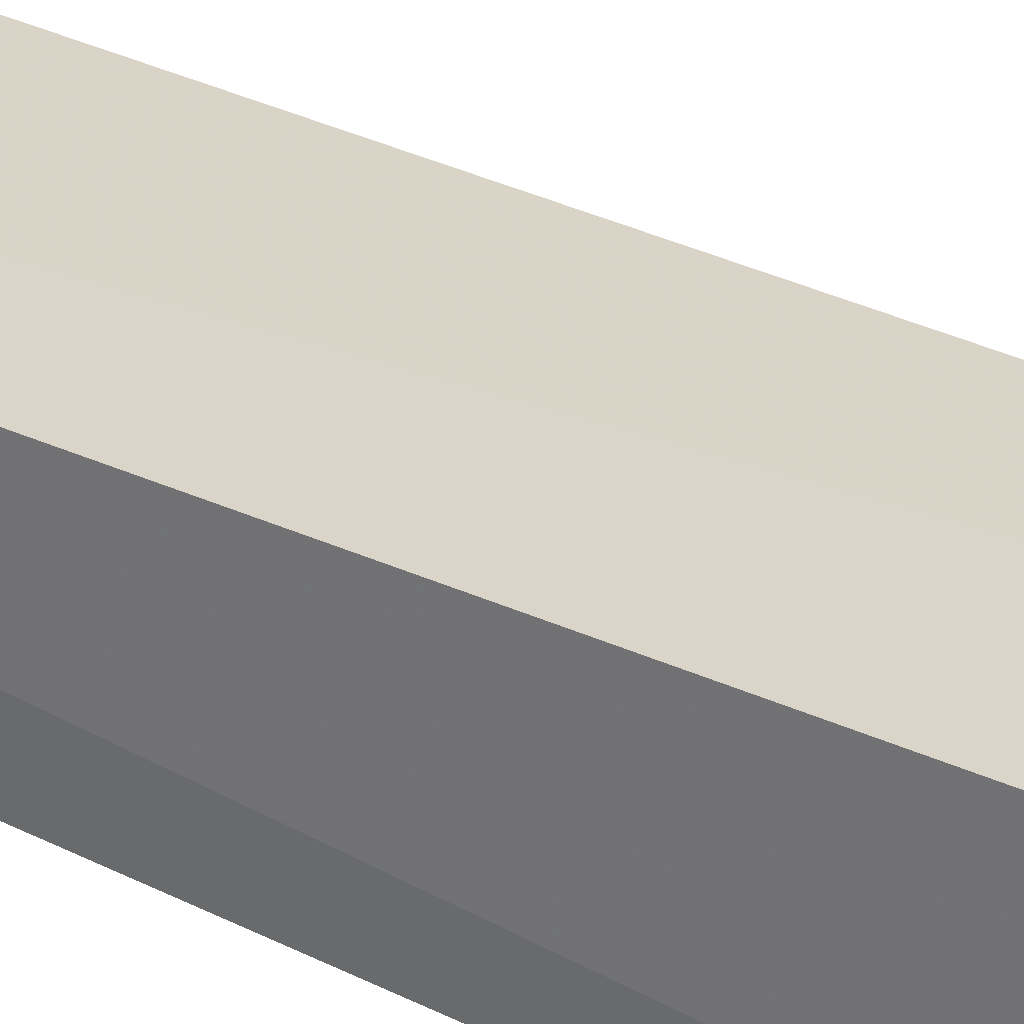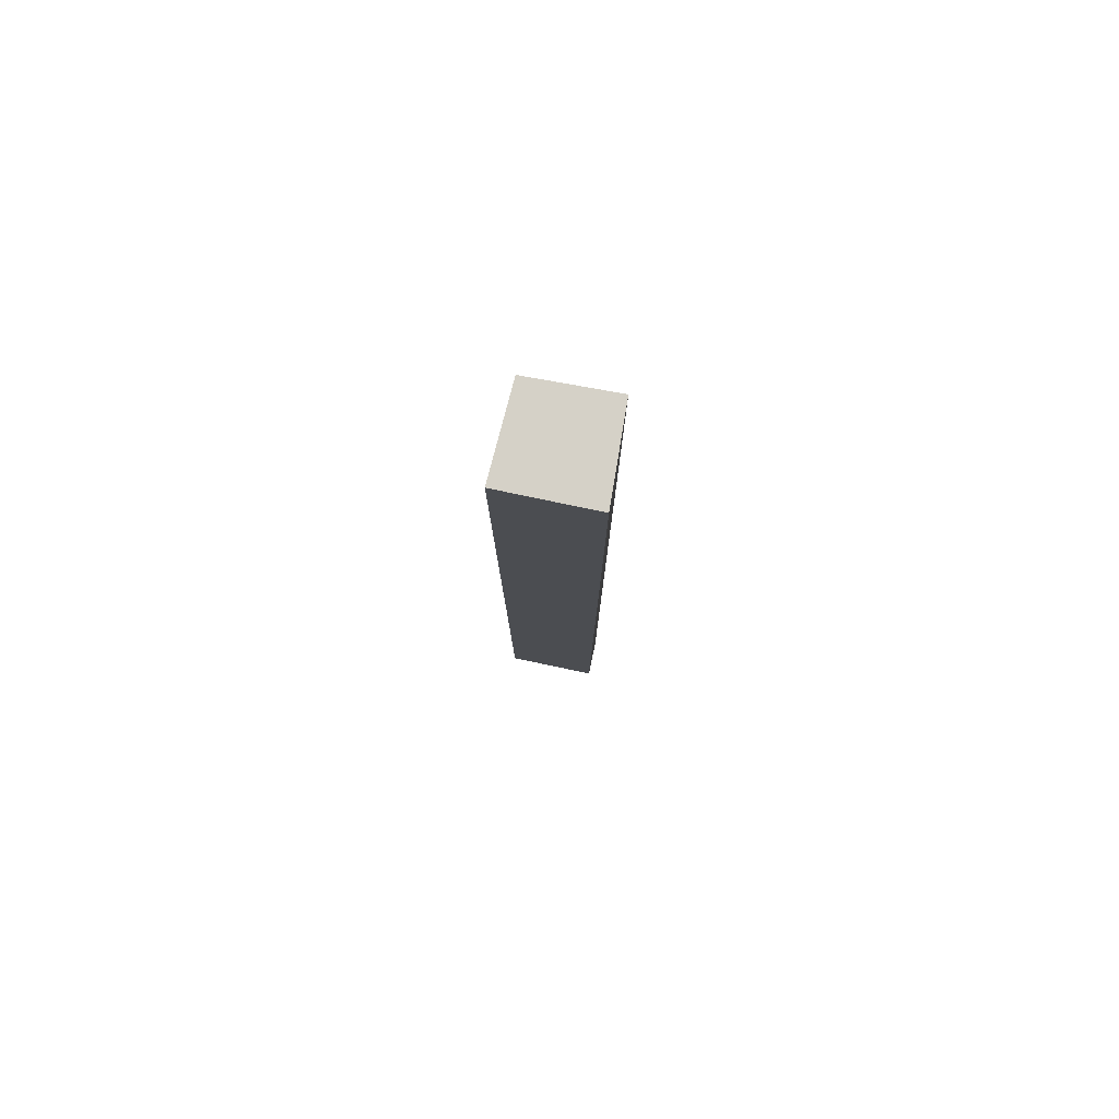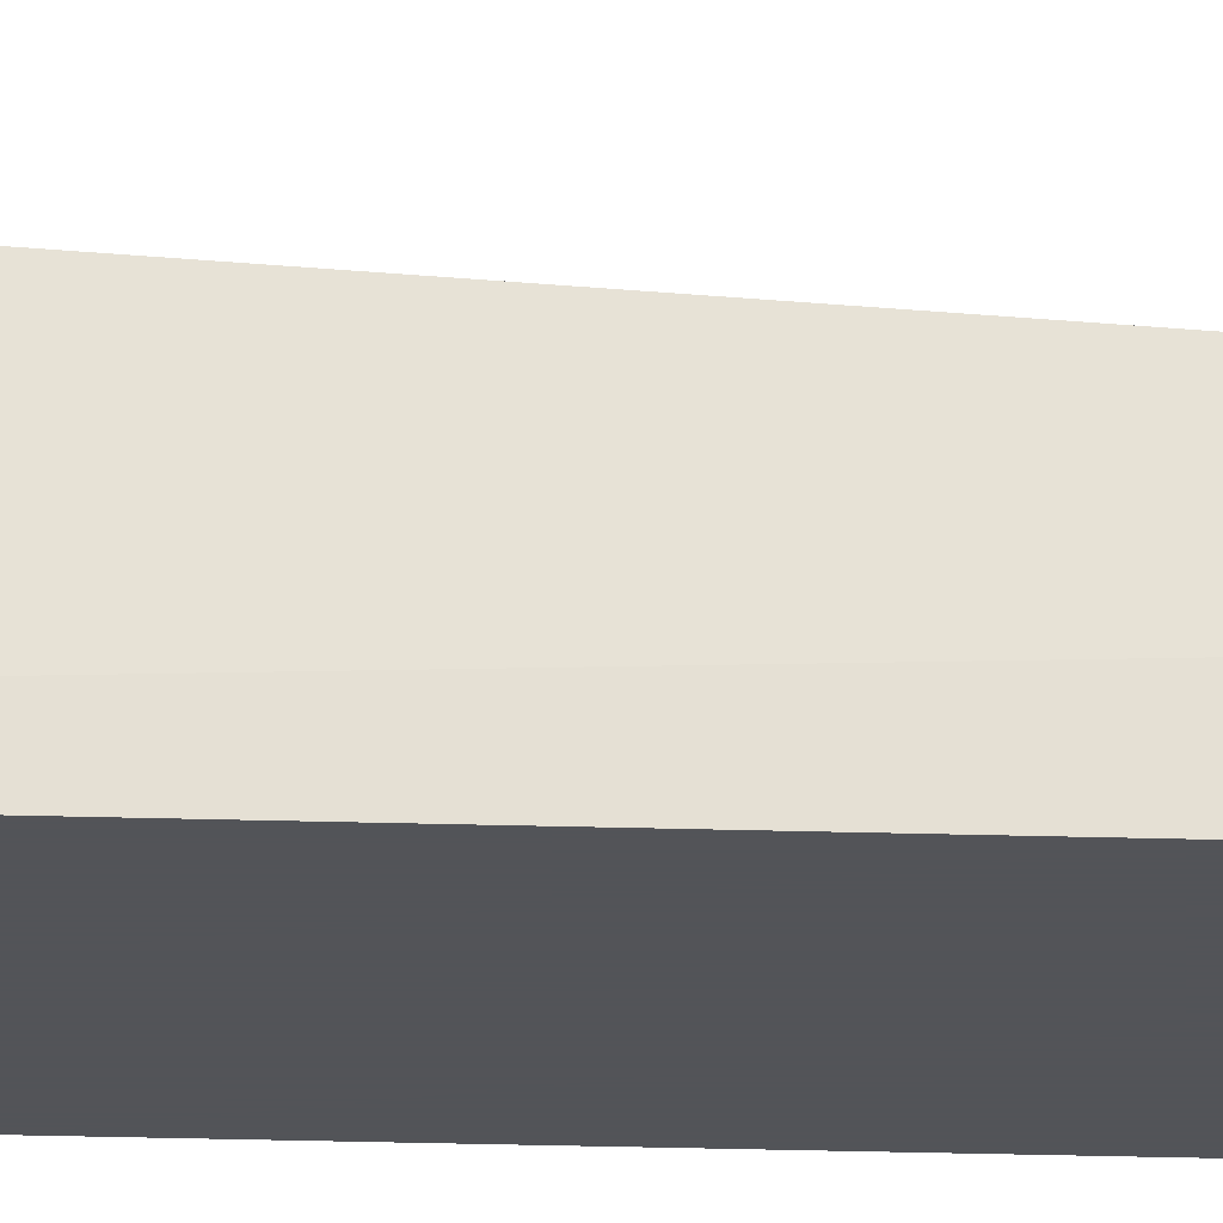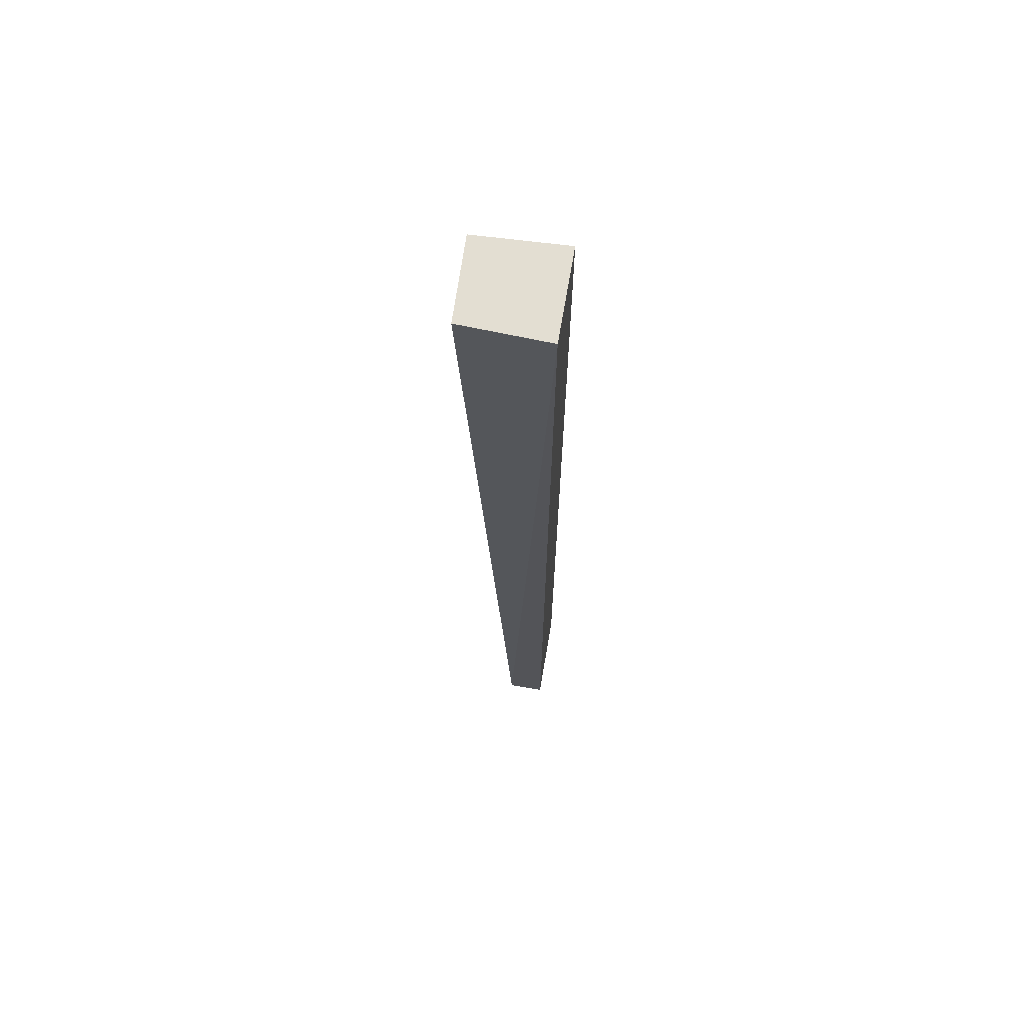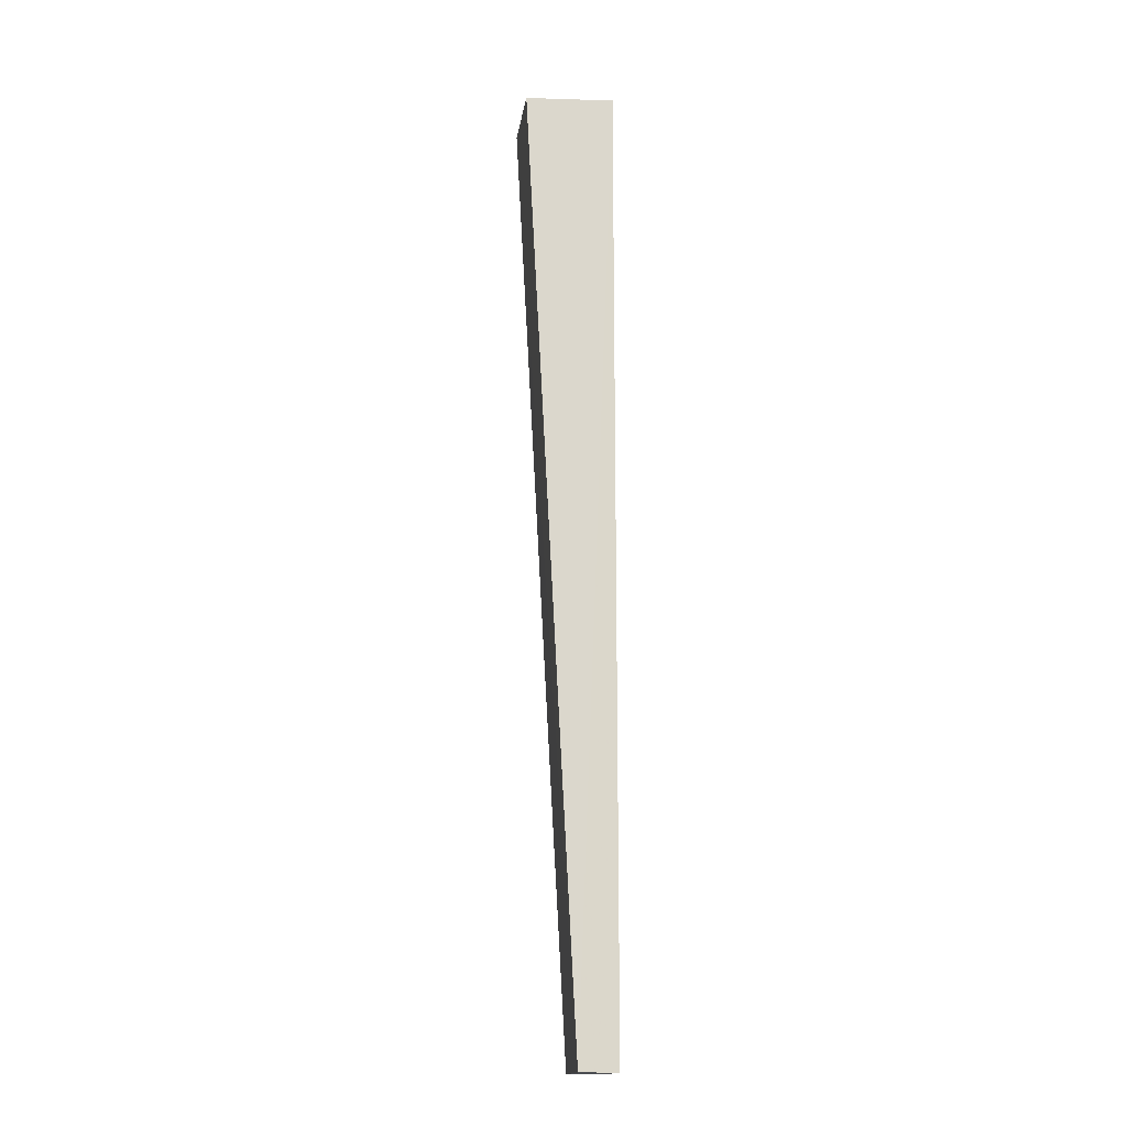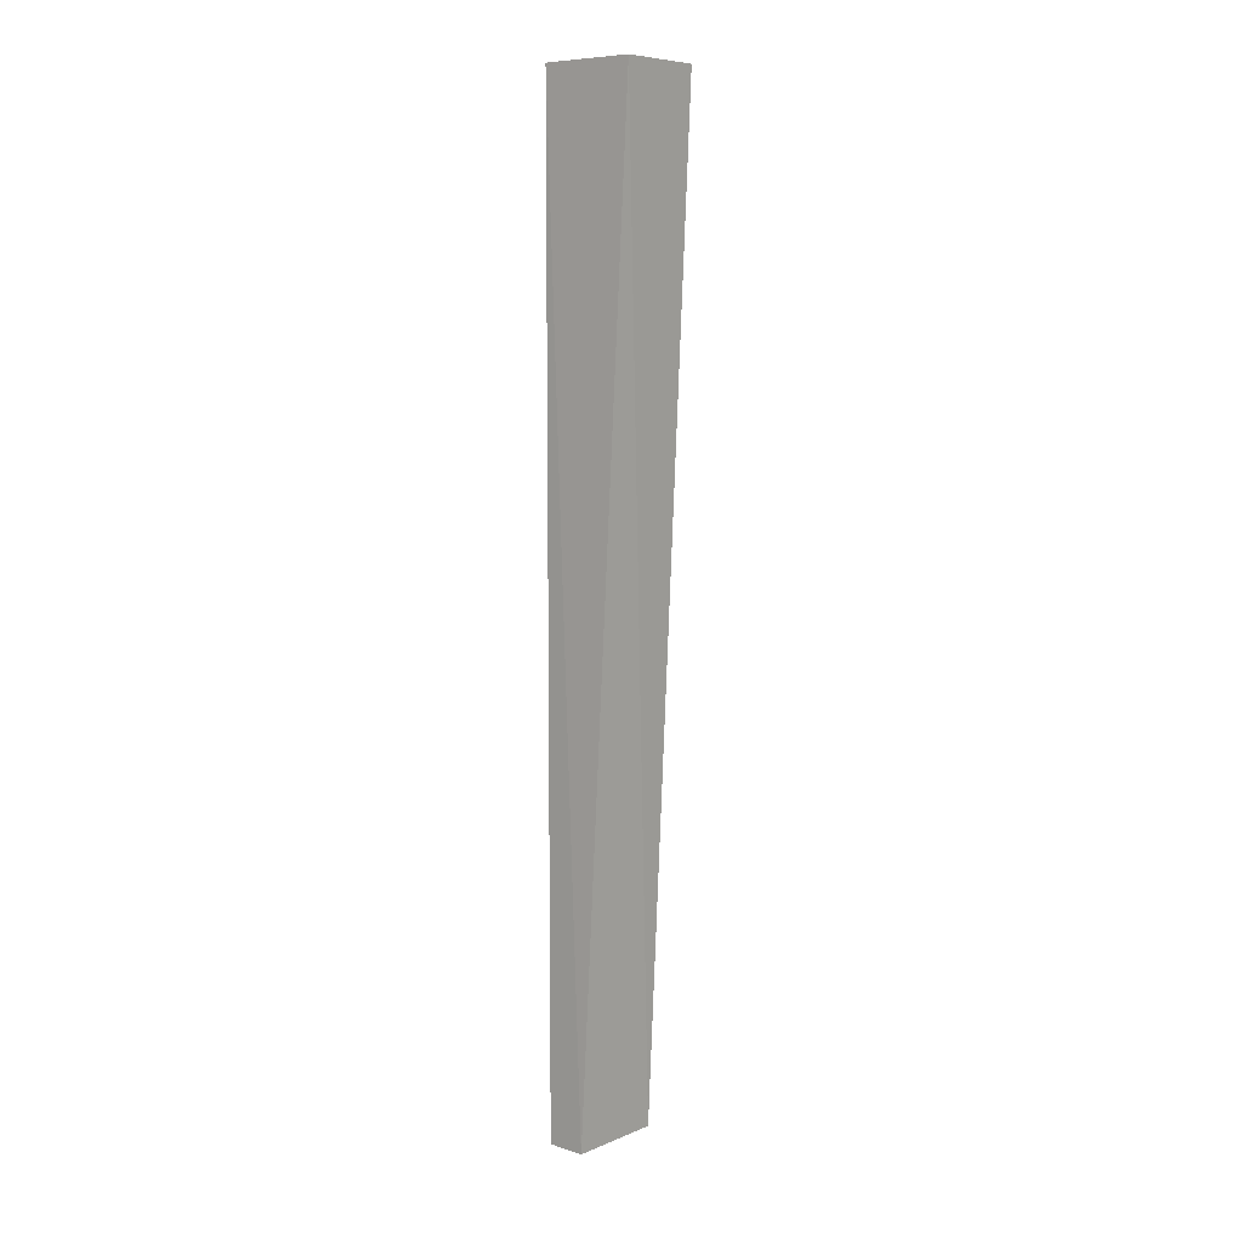
<metadata>
{"format":"obj","ext":"obj","renderer":"f3d","projection":"perspective","resolution":1024,"background":"white","views":[{"elev":31.0,"azim":-51.4,"up":"+Y"},{"elev":79.6,"azim":11.8,"up":"+Z"},{"elev":-23.4,"azim":87.0,"up":"+Y"},{"elev":67.4,"azim":-80.4,"up":"+Z"},{"elev":-15.9,"azim":-96.4,"up":"+Z"},{"elev":7.8,"azim":131.3,"up":"+Z"}]}
</metadata>
<code>
v 0.03404 0.005904 0.0377
v 0.03414 0.003499 0.0377
v 0.03414 0.004499 0.01216
v 0.03168 0.004499 0.01216
v 0.03168 0.003499 0.0377
v 0.03168 0.003499 0.01216
v 0.03179 0.00584 0.0377
v 0.03414 0.003499 0.01216
f 1 2 3
f 1 3 4
f 5 2 1
f 6 4 3
f 6 5 4
f 6 2 5
f 7 5 1
f 7 1 4
f 7 4 5
f 8 6 3
f 8 3 2
f 8 2 6

</code>
